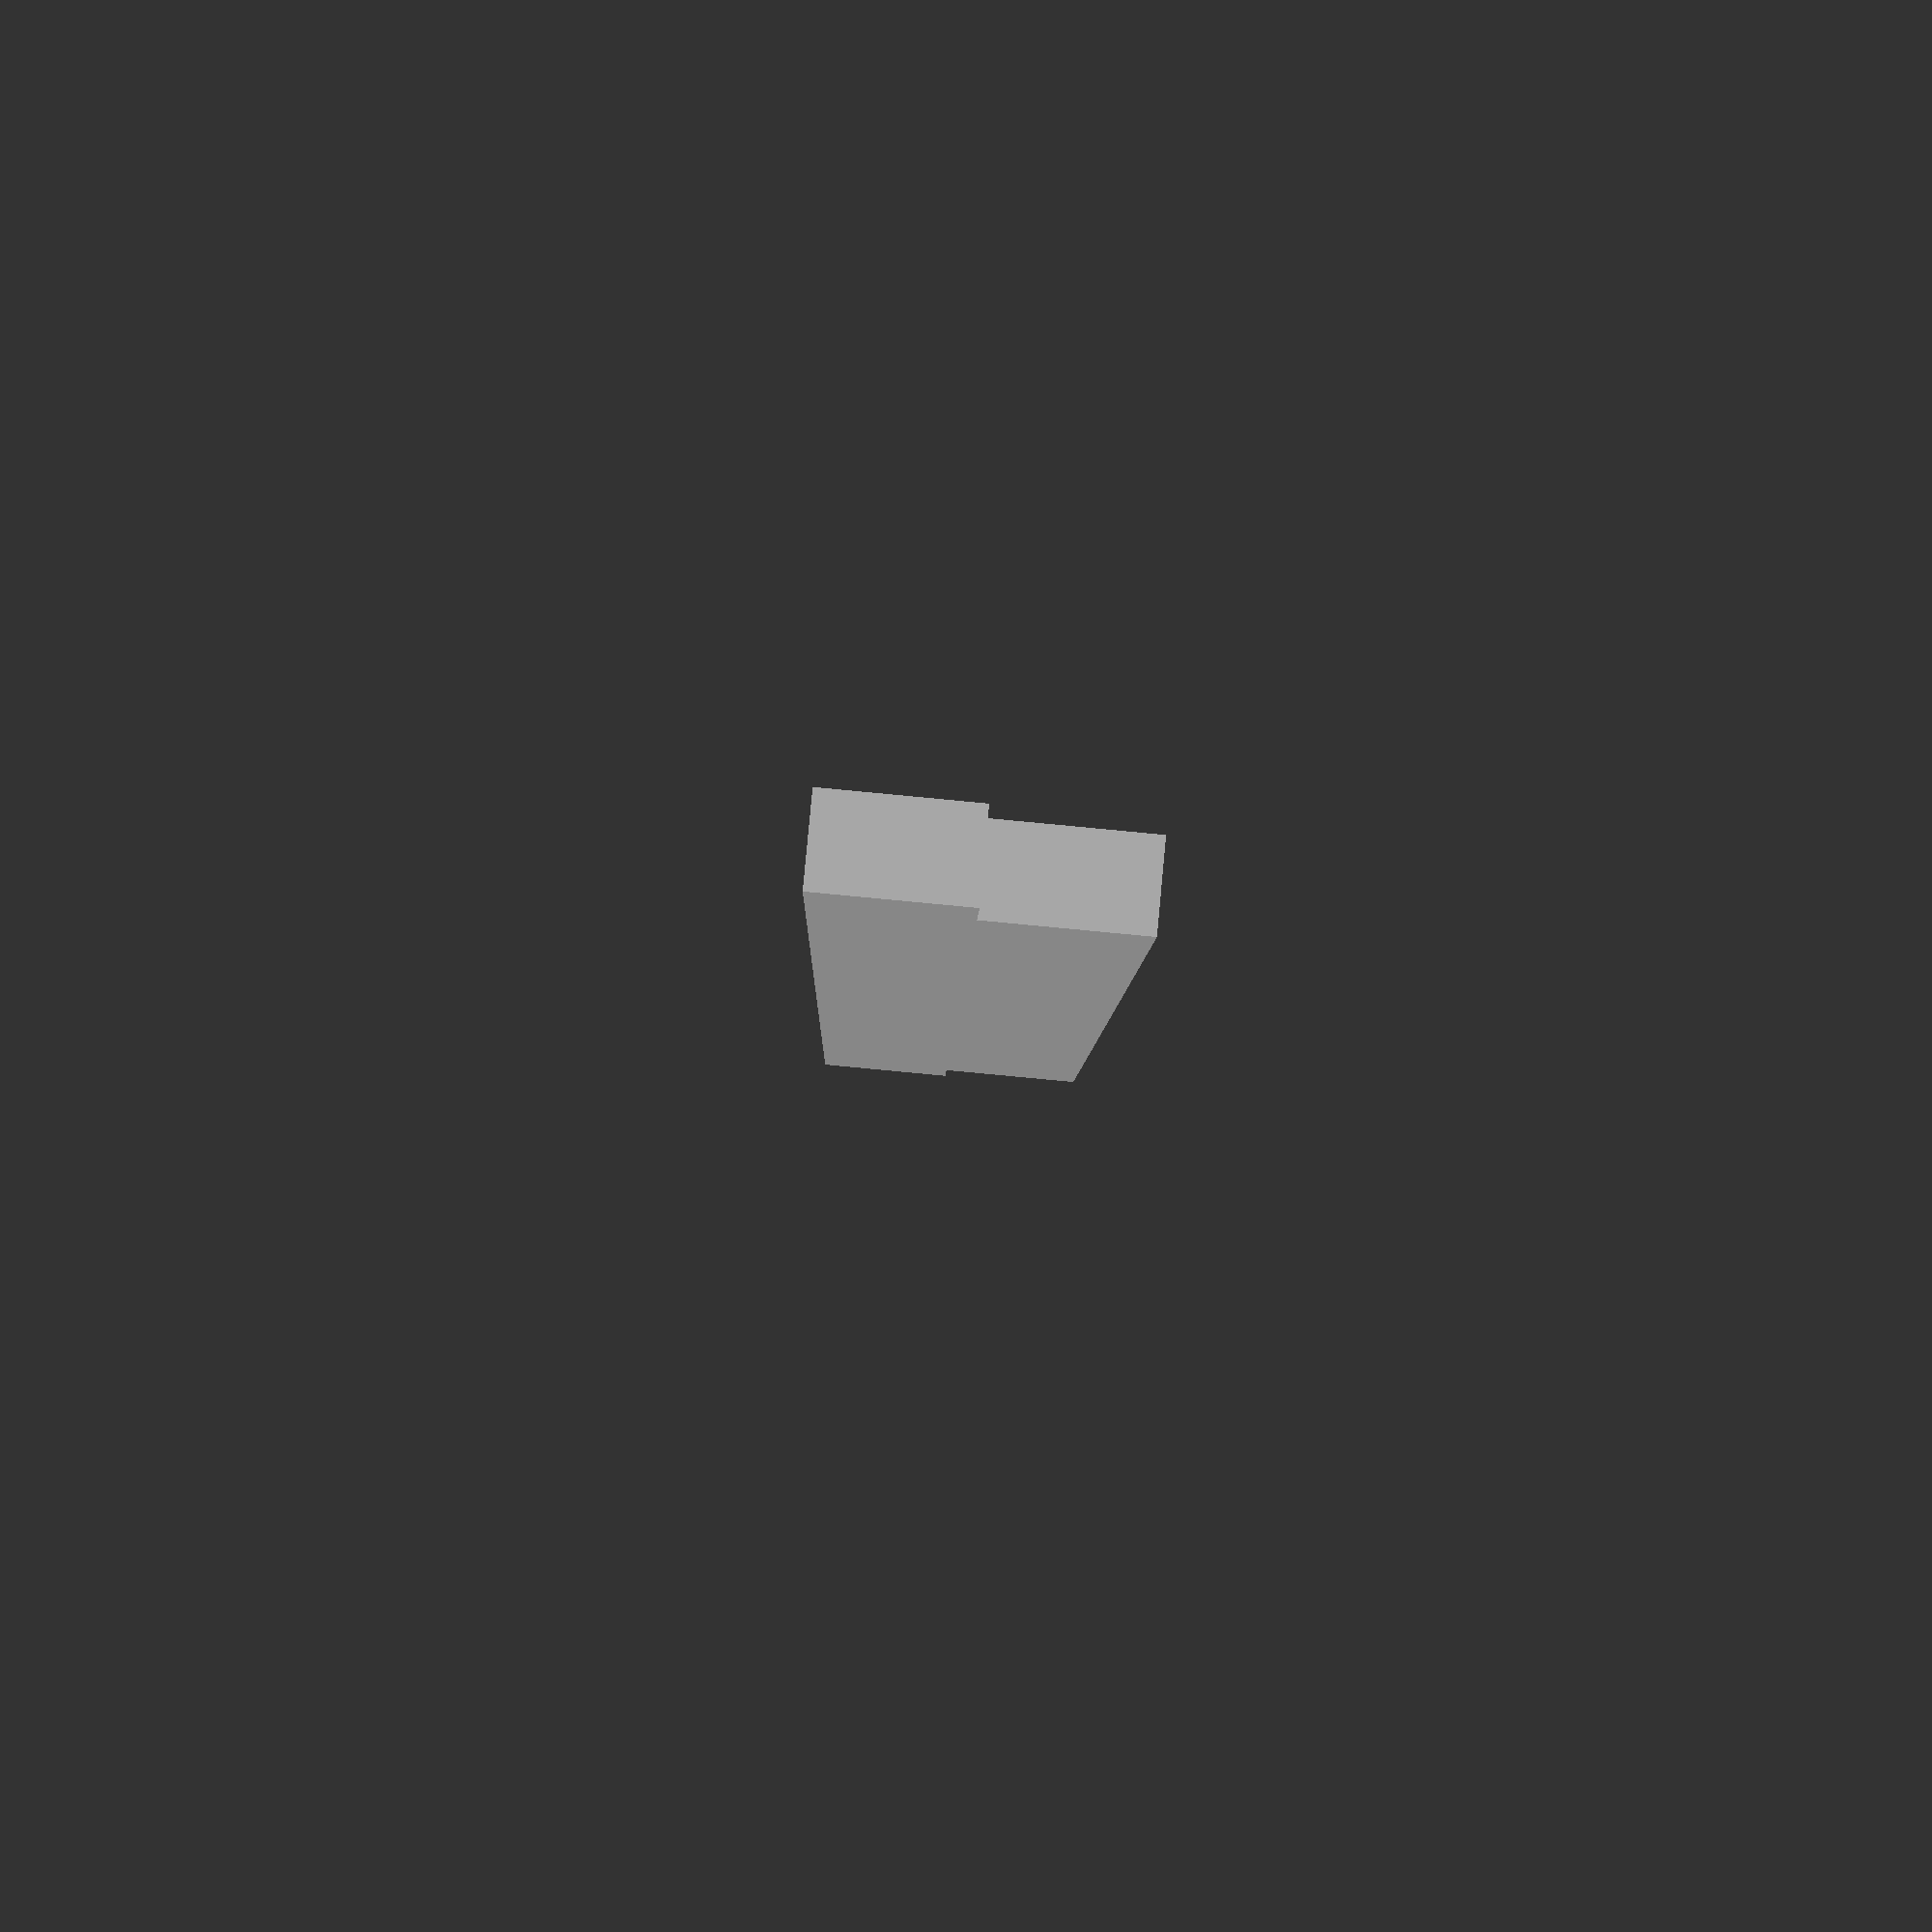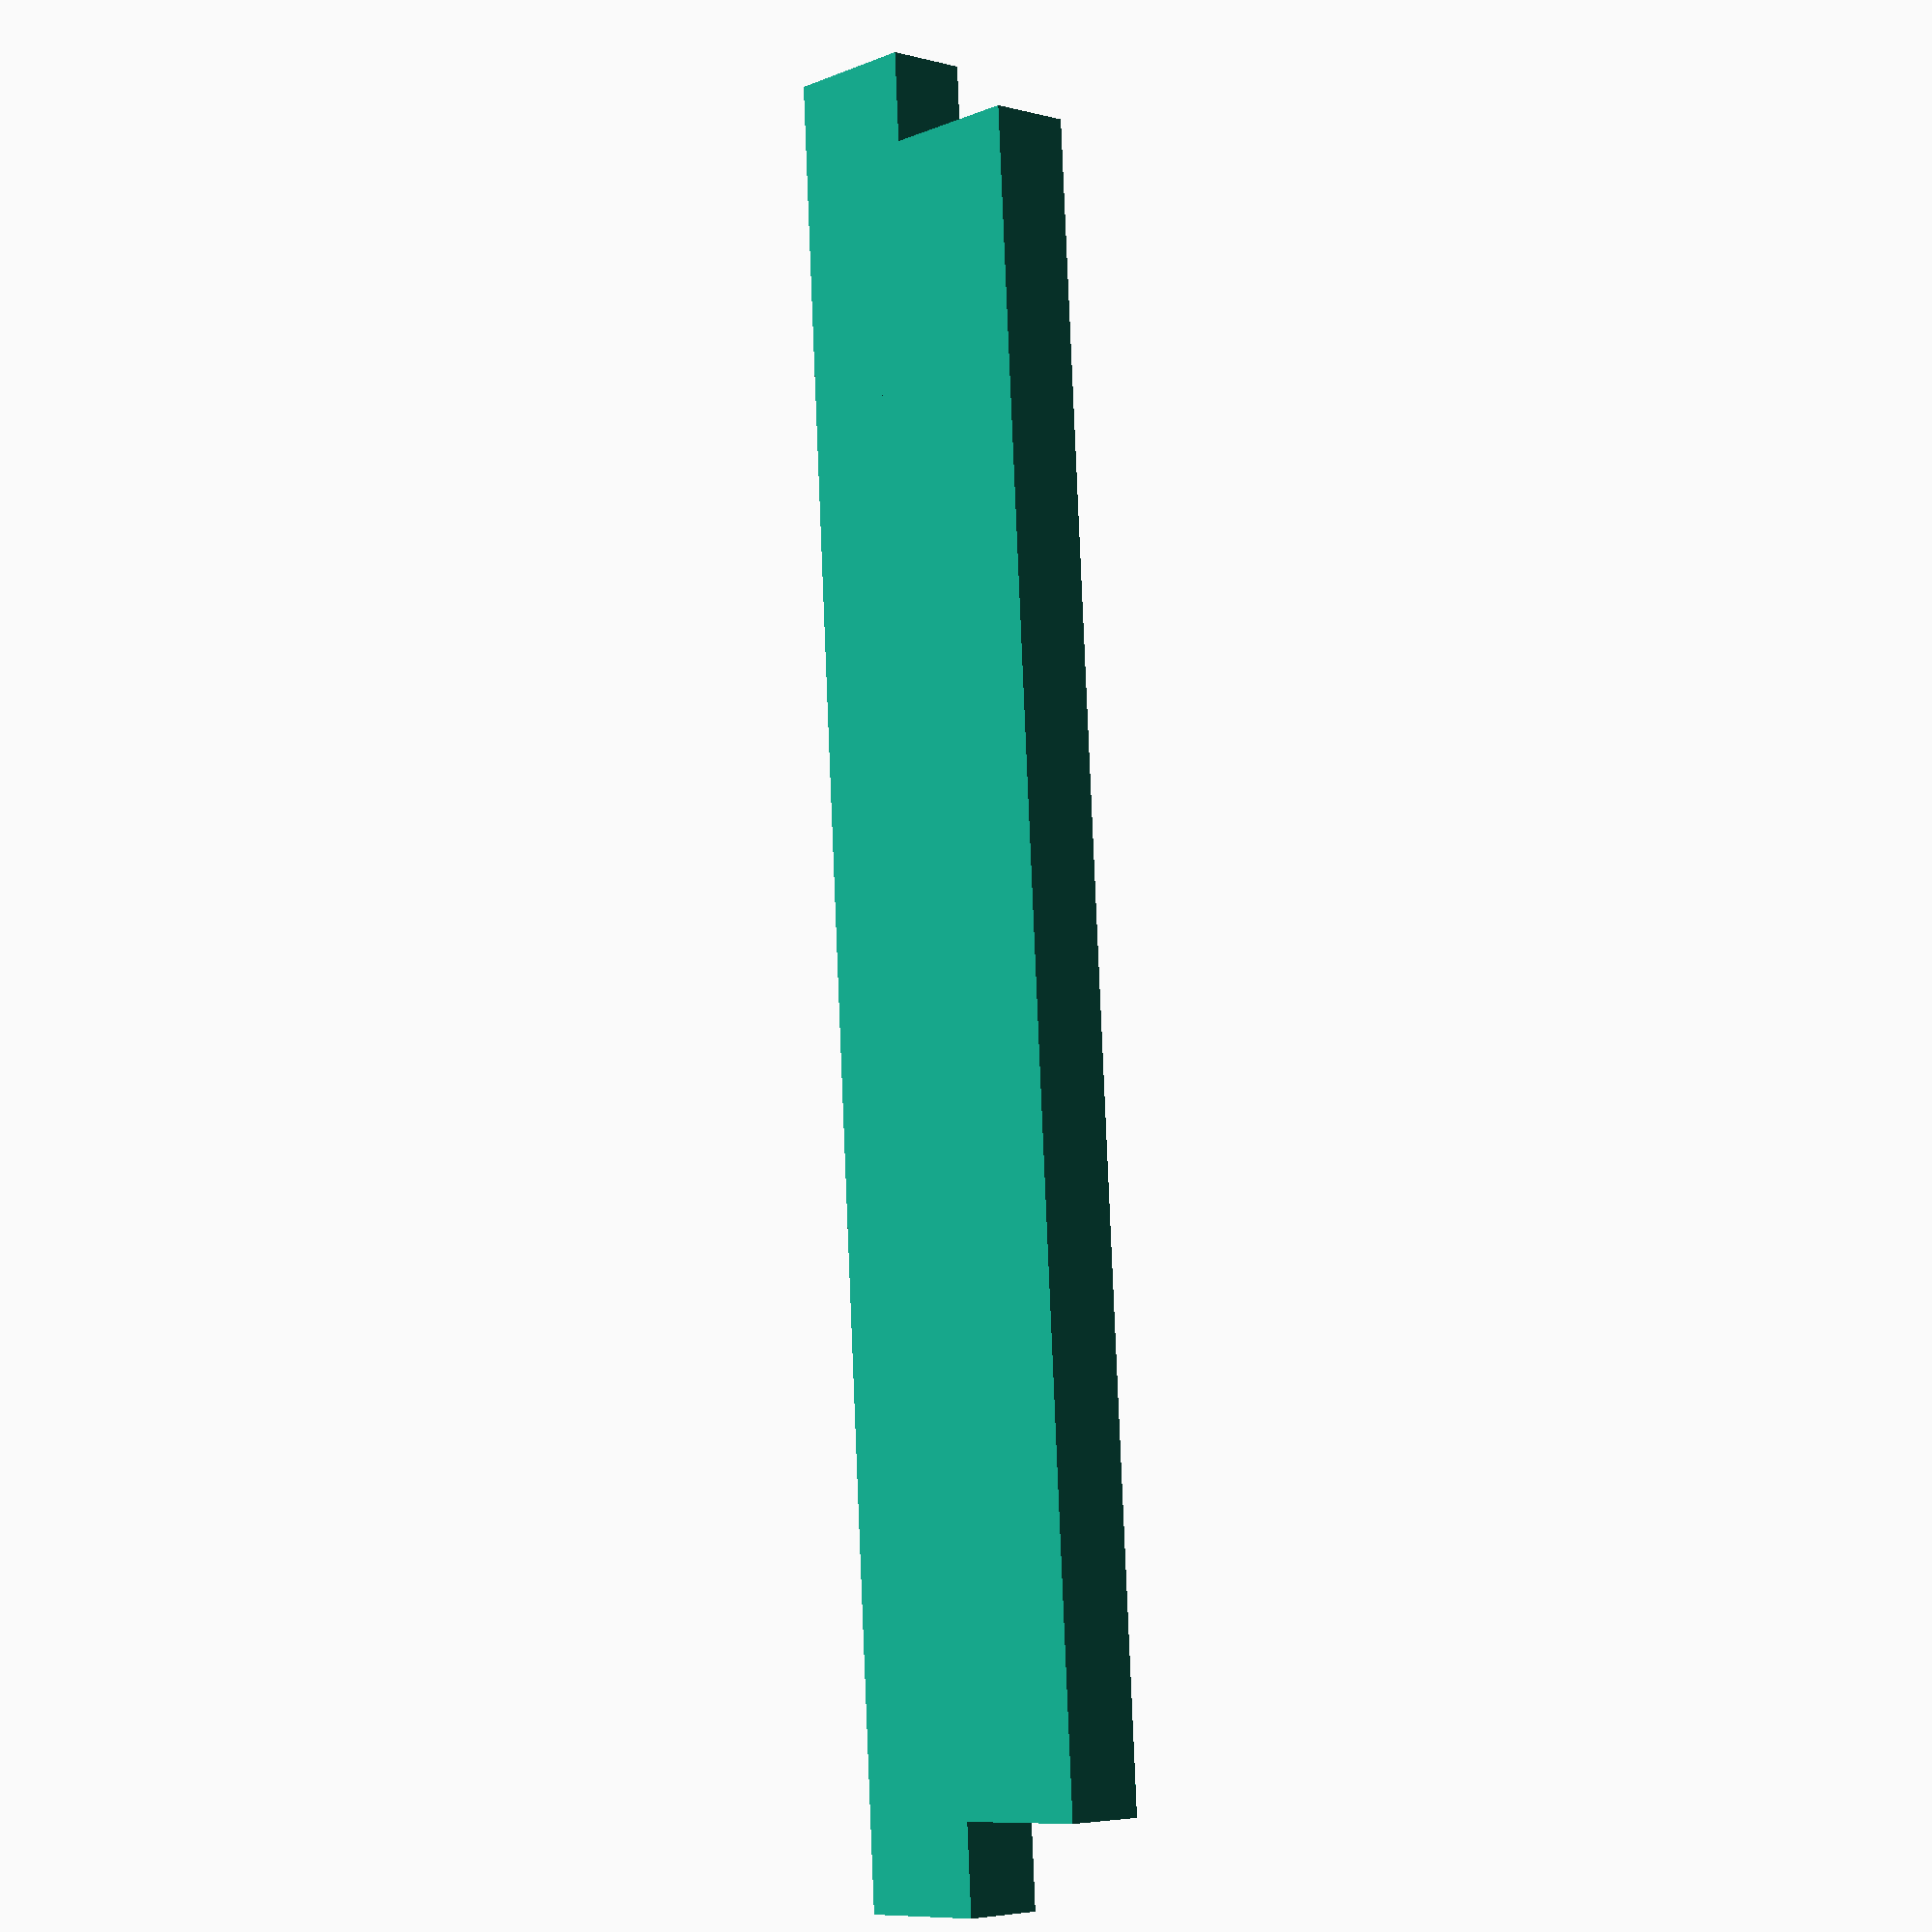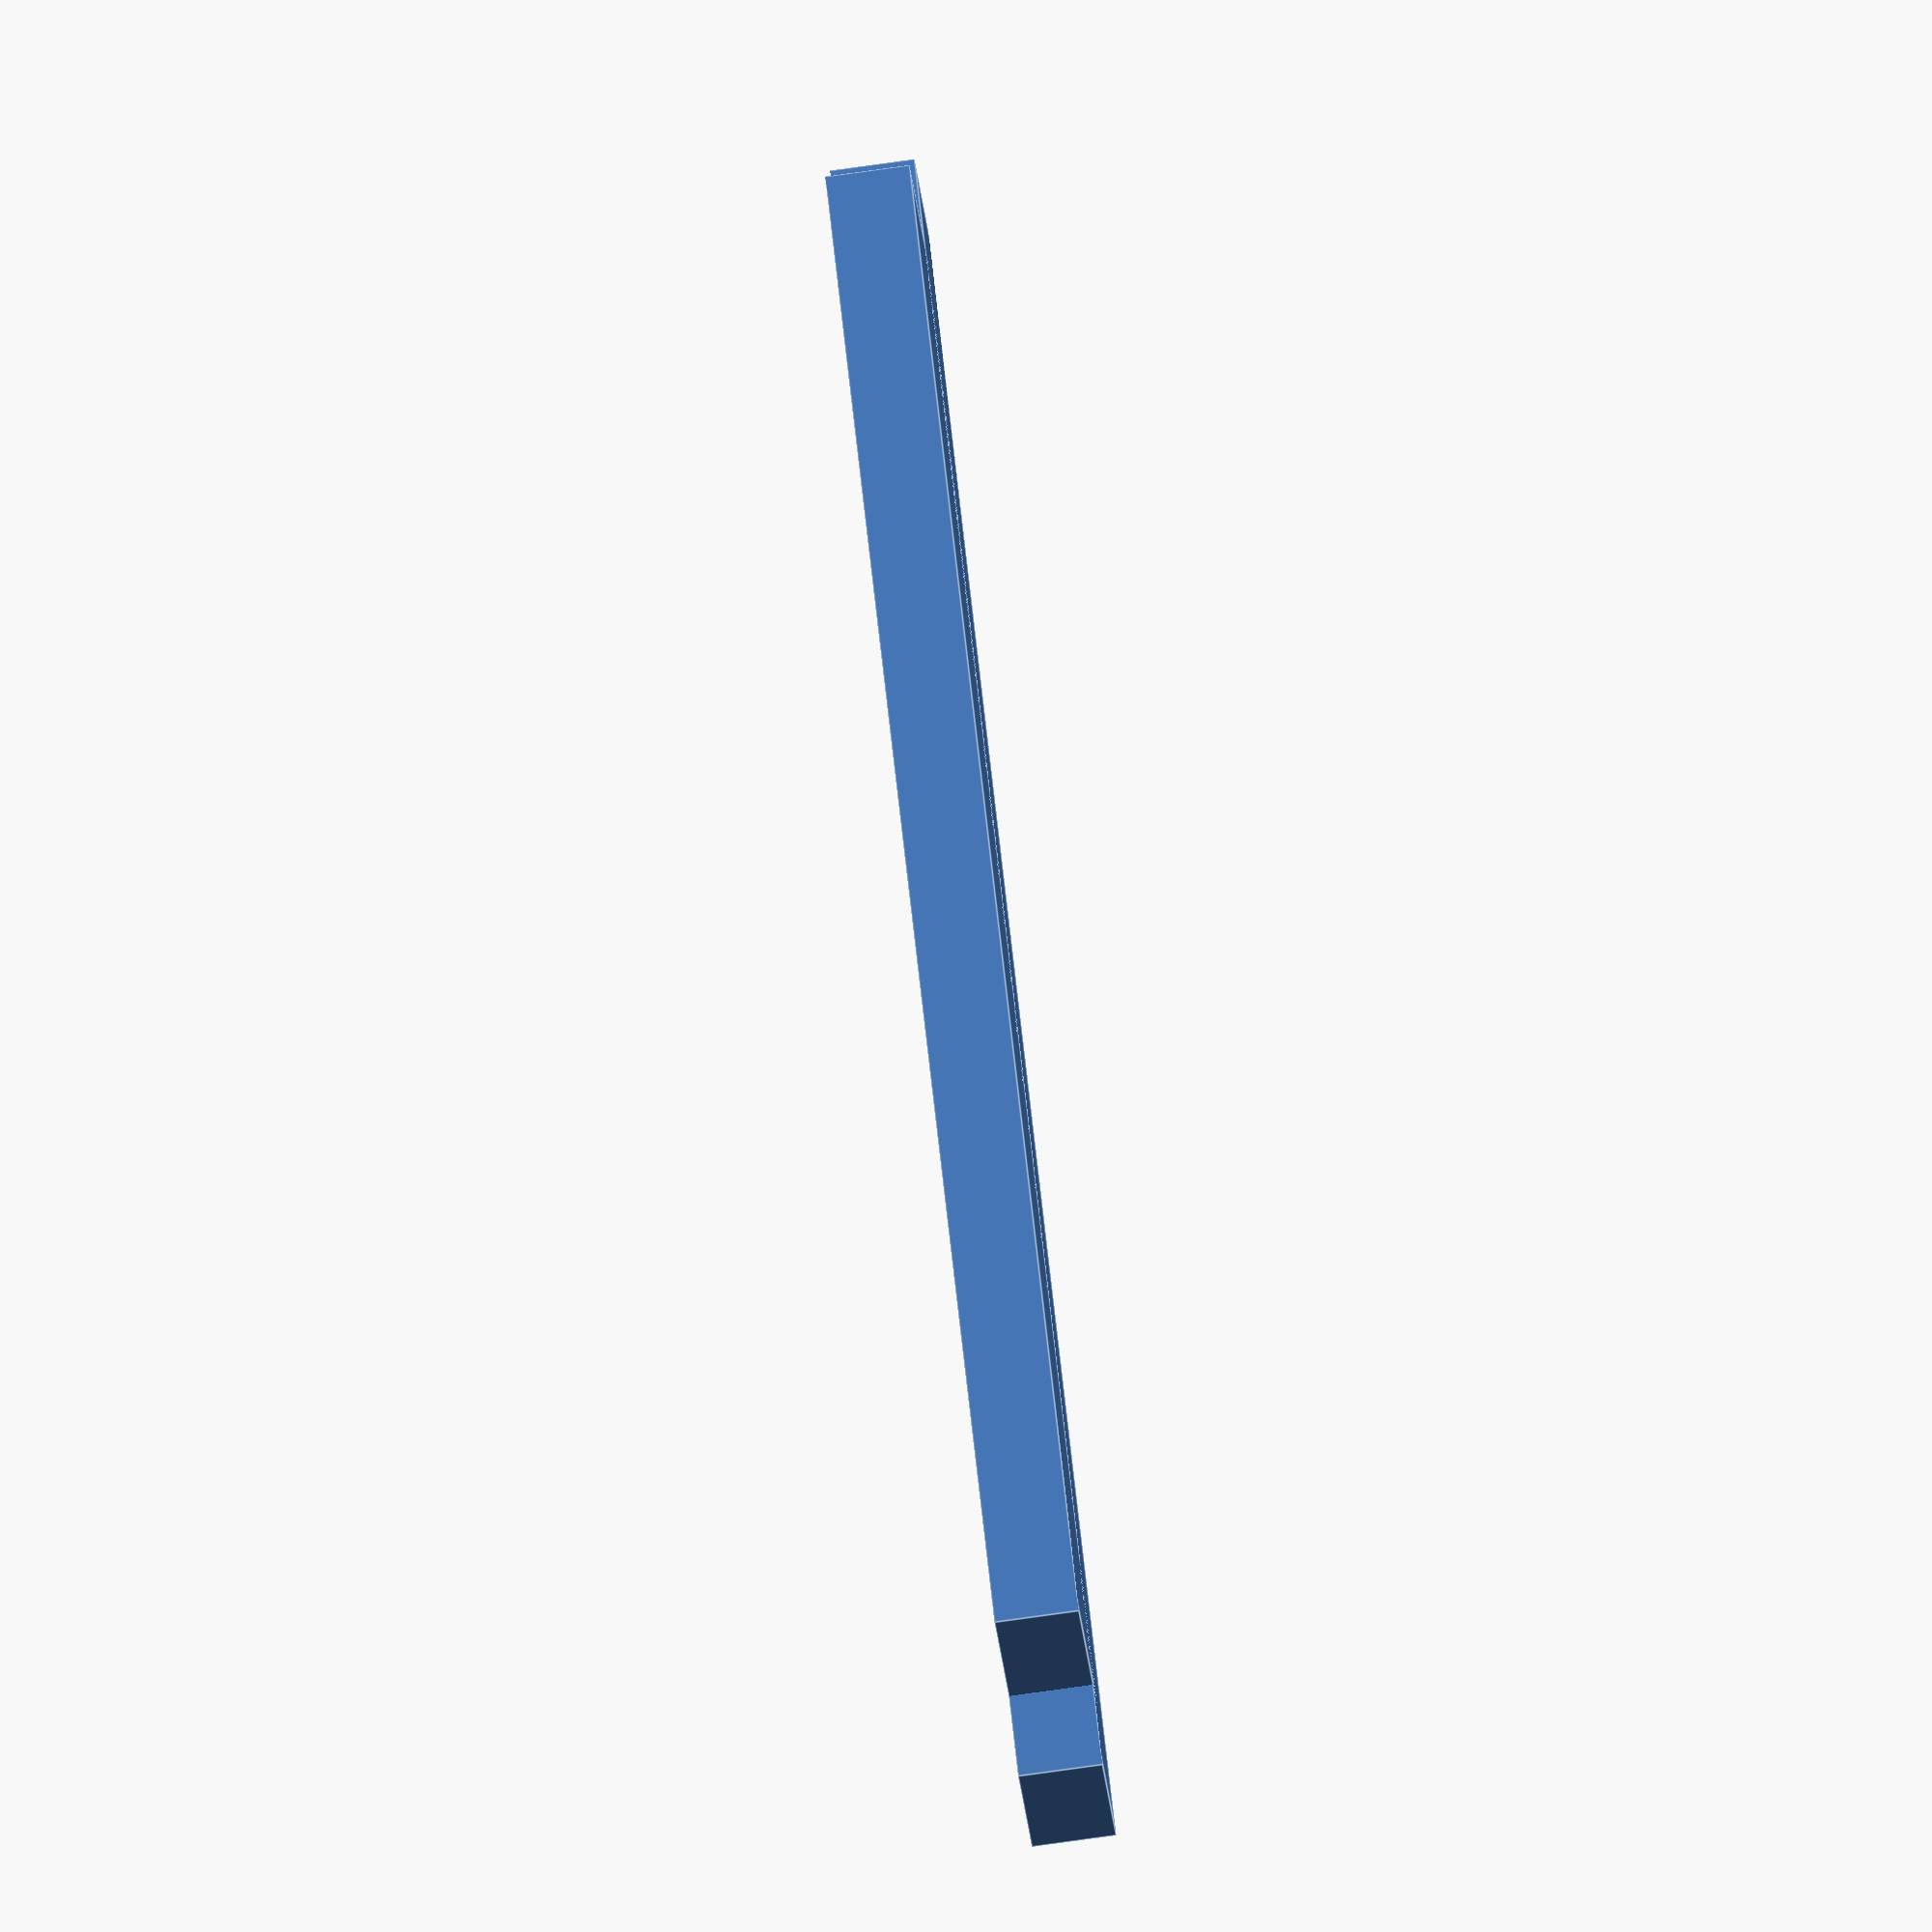
<openscad>
tile_width         = 77;
//tile_width         = 7;
tile_height        = 113 - 4; // correct for laziness (ie. lack of accuracy)
tile_thickness     = 15.5;
tile_lip_thickness = 7.4;
tile_lip_depth     = 4.7;

width_padding      = 5;
height_padding     = 7;
thickness_padding  = 2.5;

module tile() {
 difference() {
  color("red") cube(size=[tile_width, tile_height, tile_thickness], center=true);
  translate([0, tile_height / 2 - tile_lip_depth / 2, tile_lip_thickness / 2])
   cube(size=[tile_width + 2, tile_lip_depth + 1, (tile_thickness - tile_lip_thickness + 1)], center=true);
  translate([0, -tile_height/2 + tile_lip_depth / 2, tile_lip_thickness / 2])
   cube(size=[tile_width + 2, tile_lip_depth + 1, (tile_thickness - tile_lip_thickness + 1)], center=true);
 }
}

//translate([width_padding / 2 - 0.5, height_padding / 2,thickness_padding / 2 + 1]) {
// tile();
// translate([tile_width + 1, 0, 0]) tile();
//}

outer_width = tile_width * 2 + width_padding * 2;
outer_height = tile_height + height_padding * 2;
outer_thickness = tile_thickness + thickness_padding * 2;
drainage_offset = outer_width / 6;
xs1 = tile_width * 2 + width_padding + 2;
ys1 = tile_height + 2;

grille_rows = 11;
grille_cols = 8;
grille_spacing = 12;
grille_rad = 4;
grille_xoff = (outer_width - (grille_rows * (grille_spacing))) / 2;
grille_yoff = (outer_height - (grille_cols * (grille_spacing))) / 2;

module body() {
 difference() {
  // Main body:
  cube(size=[outer_width, outer_height, outer_thickness], center=true);

  // Tile spaces:
  translate([-width_padding/2,0, -thickness_padding]) {
   cube(size=[xs1, ys1, tile_lip_thickness + 2], center=true);
   translate([0, 0, tile_lip_thickness + 2 - 1])
    cube(size=[xs1, ys1 - tile_lip_depth * 2 - 2, tile_lip_thickness + 2], center=true);
  }

  // Mounting holes:
  translate([0,-tile_height/2 - thickness_padding,-outer_thickness/2-1]) {
   cylinder(r=2.5, h = outer_thickness + 2, $fn=30);
   translate([0,0,outer_thickness - 3])
    cylinder(r1=0, r2=10, h = outer_thickness/2, $fn=30);
  }
  translate([0,tile_height/2 + thickness_padding,-outer_thickness/2-1]) {
   cylinder(r=2.5, h = outer_thickness + 2, $fn=30);
   translate([0,0,outer_thickness - 3])
    cylinder(r1=0, r2=10, h = outer_thickness/2, $fn=30);
  }


  // Drainage holes:
  translate([-drainage_offset, -outer_height / 2-1, -thickness_padding - tile_lip_thickness / 4]) {
   cube(size=[3, height_padding + 2, 3]);
   translate([-drainage_offset, 0, 0])
    cube(size=[3, height_padding + 2, 3]);
   translate([drainage_offset * 3, 0, 0])
    cube(size=[3, height_padding + 2, 3]);
   translate([drainage_offset * 2, 0, 0])
    cube(size=[3, height_padding + 2, 3]);
  }

  // Grille:
  translate([-outer_width/2 + grille_xoff, 0, 0]) {
   for ( row = [0 : grille_rows] ) {
     translate([row * grille_spacing, 0, 0])
      #cube(size=[grille_rad * 2, grille_cols * (grille_spacing), outer_thickness + 2], center=true);
   }
  }
 }
}

module end_cap() {
  cube(size=[width_padding, tile_height + 0.5, tile_lip_thickness + 1], center = true);
  translate([0, 0, tile_lip_thickness])
   cube(size=[width_padding, tile_height - (2 * tile_lip_depth) - 1, tile_thickness - tile_lip_thickness + 3], center = true);
}

// Print out a small slice for size-testing.
module test() {
 difference() {
  body();
  translate([-35, 0, 0])
   cube(size=[outer_width - 50,outer_height + 10,outer_thickness + 10], center=true);
  translate([outer_width / 2 + 10, 0, 0])
   cube(size=[outer_width - 50,outer_height + 10,outer_thickness + 10], center=true);
 }
}


//translate([outer_width / 2 - 2, 10, -thickness_padding])
 end_cap();

//body();
//translate([-tile_width, 0, 1]) tile();

//test();

</openscad>
<views>
elev=83.8 azim=191.7 roll=264.6 proj=p view=solid
elev=188.9 azim=176.8 roll=222.2 proj=p view=solid
elev=209.8 azim=174.2 roll=174.5 proj=o view=edges
</views>
